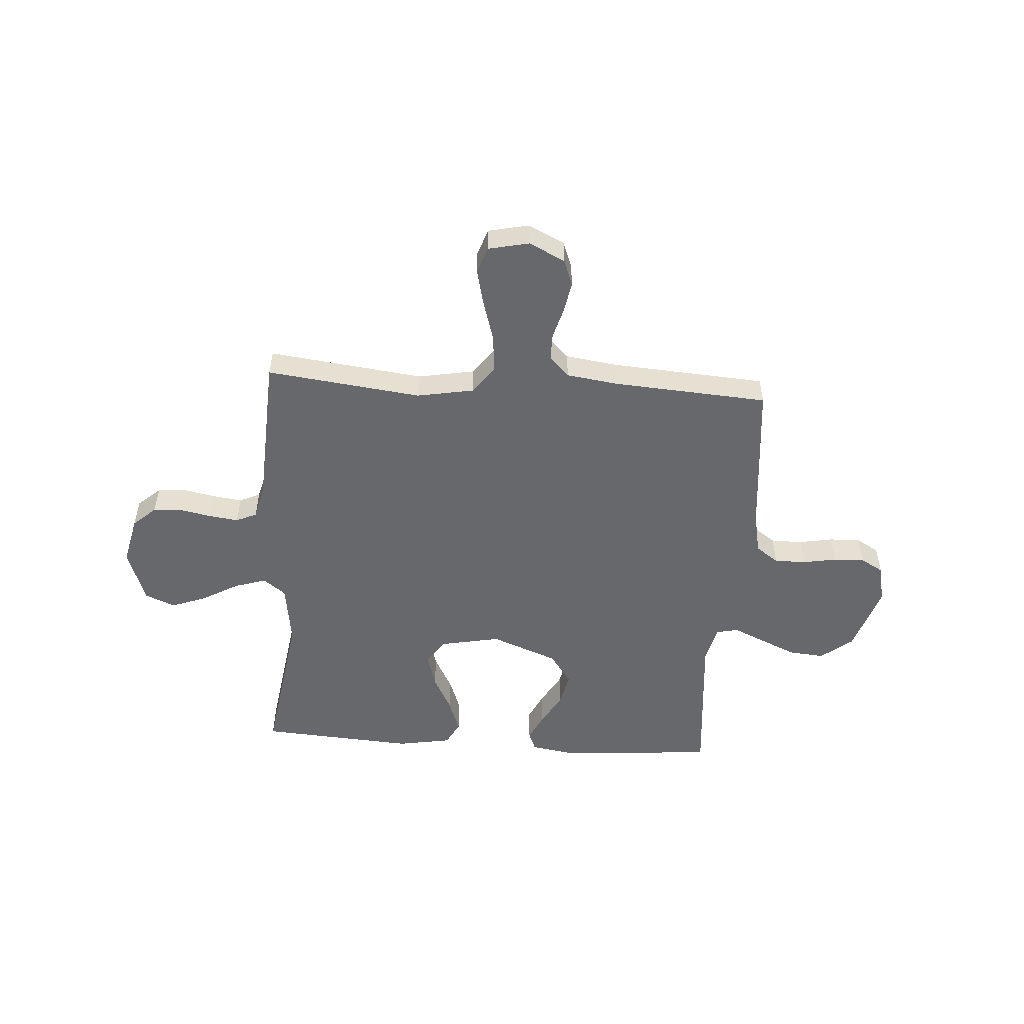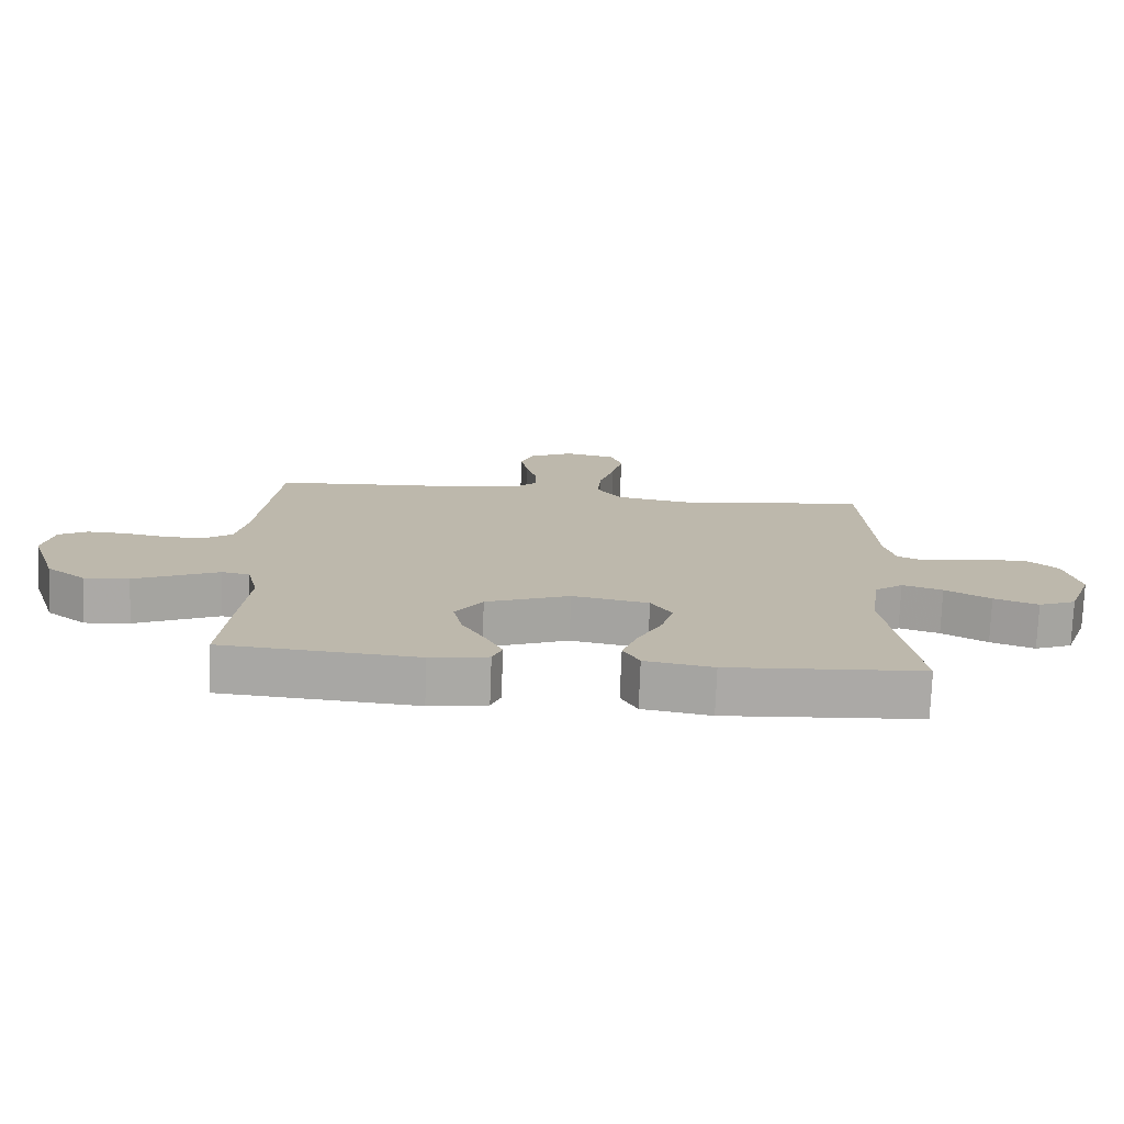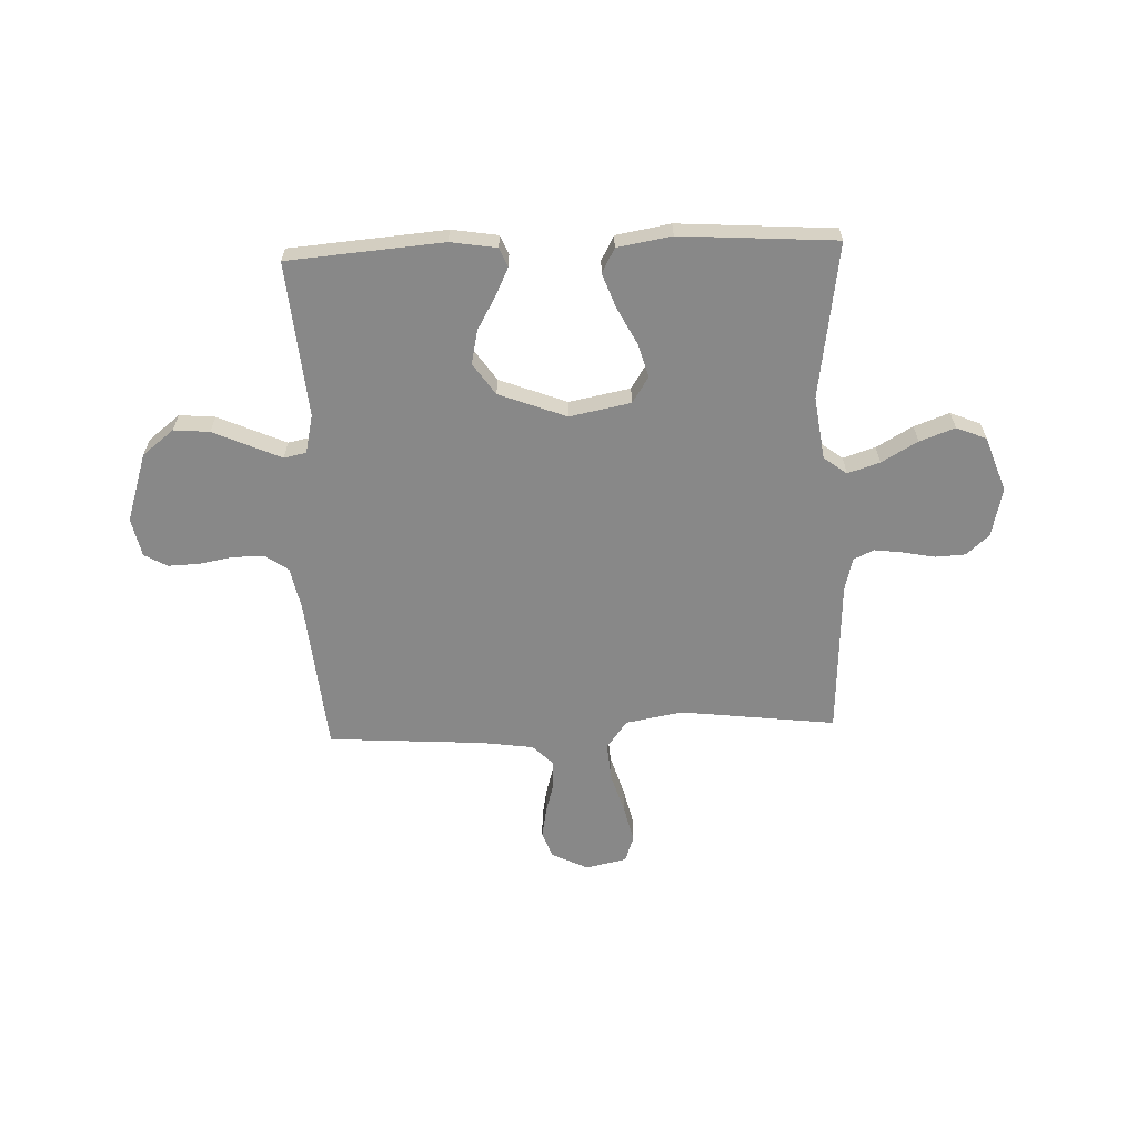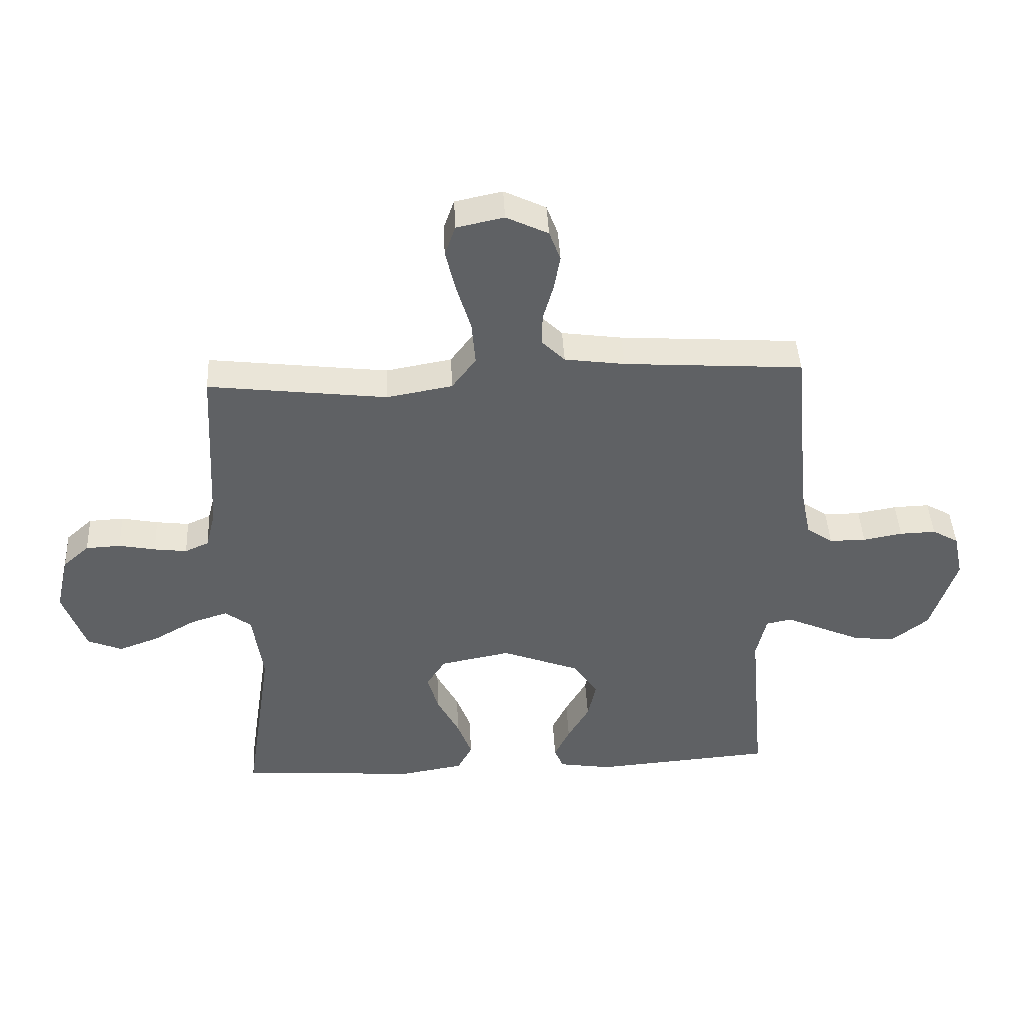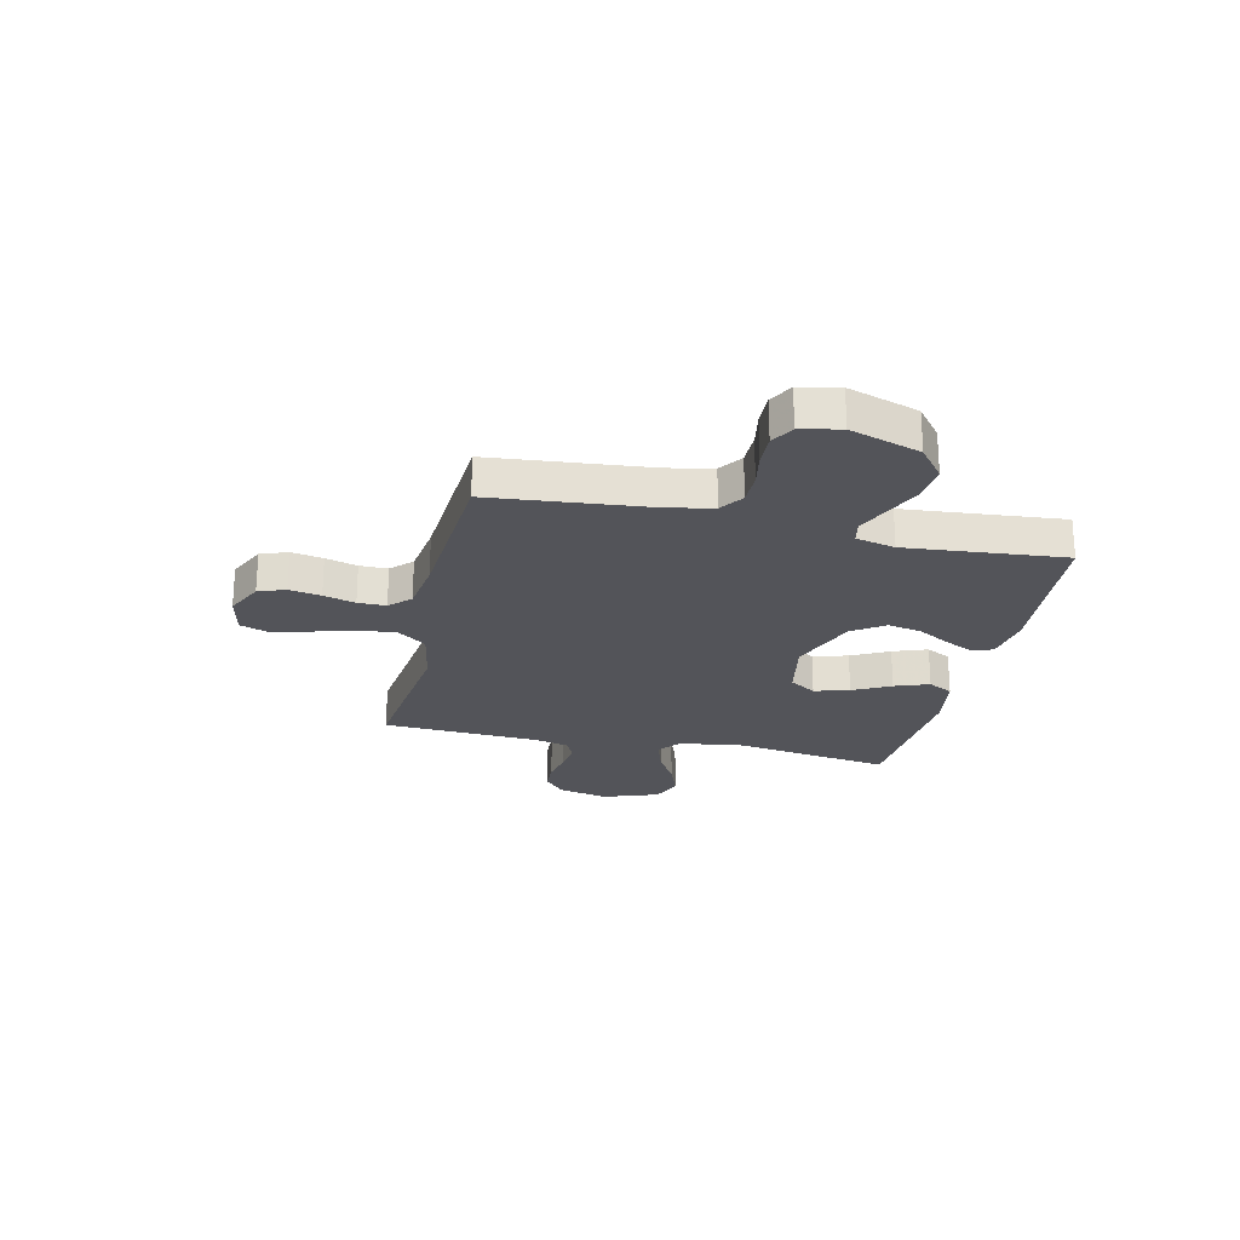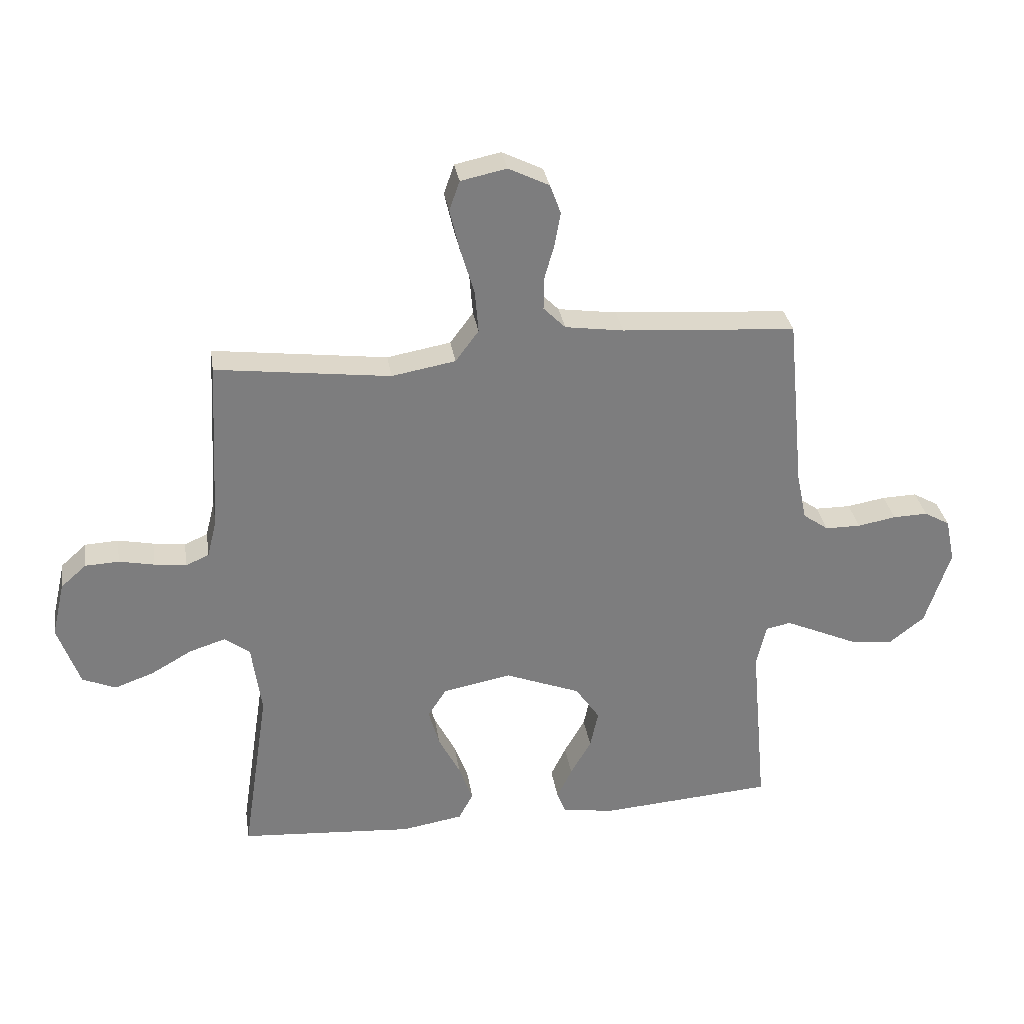
<metadata>
{"format":"obj","ext":"obj","renderer":"f3d","projection":"perspective","resolution":1024,"background":"white","views":[{"elev":-52.4,"azim":-3.9,"up":"+Y"},{"elev":-75.3,"azim":177.8,"up":"+Z"},{"elev":-62.7,"azim":-177.8,"up":"+Y"},{"elev":43.6,"azim":-2.9,"up":"+Z"},{"elev":-23.8,"azim":77.2,"up":"+Y"},{"elev":31.3,"azim":-8.7,"up":"+Z"}]}
</metadata>
<code>
v -0.5 0.07 -0.5
v -0.455 0.07 -0.2
v -0.472 0.07 -0.078
v -0.516 0.07 -0.045
v -0.578 0.07 -0.065
v -0.648 0.07 -0.105
v -0.716 0.07 -0.13
v -0.774 0.07 -0.106
v -0.812 0.07 0
v -0.79 0.07 0.095
v -0.746 0.07 0.134
v -0.688 0.07 0.137
v -0.627 0.07 0.125
v -0.572 0.07 0.118
v -0.532 0.07 0.136
v -0.516 0.07 0.2
v -0.5 0.07 0.5
v -0.2 0.07 0.464
v -0.09 0.07 0.484
v -0.05 0.07 0.538
v -0.056 0.07 0.611
v -0.08 0.07 0.69
v -0.097 0.07 0.762
v -0.079 0.07 0.813
v 0 0.07 0.83
v 0.07 0.07 0.796
v 0.089 0.07 0.745
v 0.078 0.07 0.685
v 0.061 0.07 0.625
v 0.061 0.07 0.572
v 0.099 0.07 0.534
v 0.2 0.07 0.52
v 0.5 0.07 0.5
v 0.529 0.07 0.2
v 0.546 0.07 0.117
v 0.59 0.07 0.086
v 0.651 0.07 0.086
v 0.717 0.07 0.098
v 0.777 0.07 0.1
v 0.821 0.07 0.075
v 0.837 0.07 0
v 0.794 0.07 -0.133
v 0.733 0.07 -0.181
v 0.664 0.07 -0.175
v 0.594 0.07 -0.144
v 0.533 0.07 -0.117
v 0.49 0.07 -0.126
v 0.473 0.07 -0.2
v 0.5 0.07 -0.5
v 0.2 0.07 -0.524
v 0.111 0.07 -0.51
v 0.096 0.07 -0.473
v 0.122 0.07 -0.419
v 0.158 0.07 -0.356
v 0.172 0.07 -0.291
v 0.13 0.07 -0.23
v 0 0.07 -0.18
v -0.118 0.07 -0.203
v -0.15 0.07 -0.253
v -0.131 0.07 -0.319
v -0.094 0.07 -0.39
v -0.07 0.07 -0.455
v -0.095 0.07 -0.502
v -0.2 0.07 -0.52
v -0.5 0 -0.5
v -0.455 0 -0.2
v -0.472 0 -0.078
v -0.516 0 -0.045
v -0.578 0 -0.065
v -0.648 0 -0.105
v -0.716 0 -0.13
v -0.774 0 -0.106
v -0.812 0 0
v -0.79 0 0.095
v -0.746 0 0.134
v -0.688 0 0.137
v -0.627 0 0.125
v -0.572 0 0.118
v -0.532 0 0.136
v -0.516 0 0.2
v -0.5 0 0.5
v -0.2 0 0.464
v -0.09 0 0.484
v -0.05 0 0.538
v -0.056 0 0.611
v -0.08 0 0.69
v -0.097 0 0.762
v -0.079 0 0.813
v 0 0 0.83
v 0.07 0 0.796
v 0.089 0 0.745
v 0.078 0 0.685
v 0.061 0 0.625
v 0.061 0 0.572
v 0.099 0 0.534
v 0.2 0 0.52
v 0.5 0 0.5
v 0.529 0 0.2
v 0.546 0 0.117
v 0.59 0 0.086
v 0.651 0 0.086
v 0.717 0 0.098
v 0.777 0 0.1
v 0.821 0 0.075
v 0.837 0 0
v 0.794 0 -0.133
v 0.733 0 -0.181
v 0.664 0 -0.175
v 0.594 0 -0.144
v 0.533 0 -0.117
v 0.49 0 -0.126
v 0.473 0 -0.2
v 0.5 0 -0.5
v 0.2 0 -0.524
v 0.111 0 -0.51
v 0.096 0 -0.473
v 0.122 0 -0.419
v 0.158 0 -0.356
v 0.172 0 -0.291
v 0.13 0 -0.23
v 0 0 -0.18
v -0.118 0 -0.203
v -0.15 0 -0.253
v -0.131 0 -0.319
v -0.094 0 -0.39
v -0.07 0 -0.455
v -0.095 0 -0.502
v -0.2 0 -0.52
f 63 64 1 2
f 60 61 62 63
f 59 60 63 2
f 58 59 2 3
f 57 58 3 4
f 51 52 53 54
f 49 50 51 54
f 48 49 54 55
f 47 48 55 56
f 42 43 44 45
f 42 45 46
f 41 42 46
f 40 41 46 47
f 37 38 39 40
f 36 37 40 47
f 32 33 34
f 31 32 34 35
f 26 27 28 29
f 24 25 26 29
f 24 29 30
f 21 22 23 24
f 21 24 30
f 20 21 30 31
f 16 17 18
f 15 16 18 19
f 10 11 12 13
f 10 13 14
f 9 10 14
f 8 9 14 15
f 5 6 7 8
f 4 5 8 15
f 36 47 56 57
f 35 36 57 4
f 19 20 31 35
f 4 15 19 35
f 66 65 128 127
f 127 126 125 124
f 66 127 124 123
f 67 66 123 122
f 68 67 122 121
f 118 117 116 115
f 118 115 114 113
f 119 118 113 112
f 120 119 112 111
f 109 108 107 106
f 110 109 106
f 110 106 105
f 111 110 105 104
f 104 103 102 101
f 111 104 101 100
f 98 97 96
f 99 98 96 95
f 93 92 91 90
f 93 90 89 88
f 94 93 88
f 88 87 86 85
f 94 88 85
f 95 94 85 84
f 82 81 80
f 83 82 80 79
f 77 76 75 74
f 78 77 74
f 78 74 73
f 79 78 73 72
f 72 71 70 69
f 79 72 69 68
f 121 120 111 100
f 68 121 100 99
f 99 95 84 83
f 99 83 79 68
f 1 65 66 2
f 2 66 67 3
f 3 67 68 4
f 4 68 69 5
f 5 69 70 6
f 6 70 71 7
f 7 71 72 8
f 8 72 73 9
f 9 73 74 10
f 10 74 75 11
f 11 75 76 12
f 12 76 77 13
f 13 77 78 14
f 14 78 79 15
f 15 79 80 16
f 16 80 81 17
f 17 81 82 18
f 18 82 83 19
f 19 83 84 20
f 20 84 85 21
f 21 85 86 22
f 22 86 87 23
f 23 87 88 24
f 24 88 89 25
f 25 89 90 26
f 26 90 91 27
f 27 91 92 28
f 28 92 93 29
f 29 93 94 30
f 30 94 95 31
f 31 95 96 32
f 32 96 97 33
f 33 97 98 34
f 34 98 99 35
f 35 99 100 36
f 36 100 101 37
f 37 101 102 38
f 38 102 103 39
f 39 103 104 40
f 40 104 105 41
f 41 105 106 42
f 42 106 107 43
f 43 107 108 44
f 44 108 109 45
f 45 109 110 46
f 46 110 111 47
f 47 111 112 48
f 48 112 113 49
f 49 113 114 50
f 50 114 115 51
f 51 115 116 52
f 52 116 117 53
f 53 117 118 54
f 54 118 119 55
f 55 119 120 56
f 56 120 121 57
f 57 121 122 58
f 58 122 123 59
f 59 123 124 60
f 60 124 125 61
f 61 125 126 62
f 62 126 127 63
f 63 127 128 64
f 64 128 65 1

</code>
